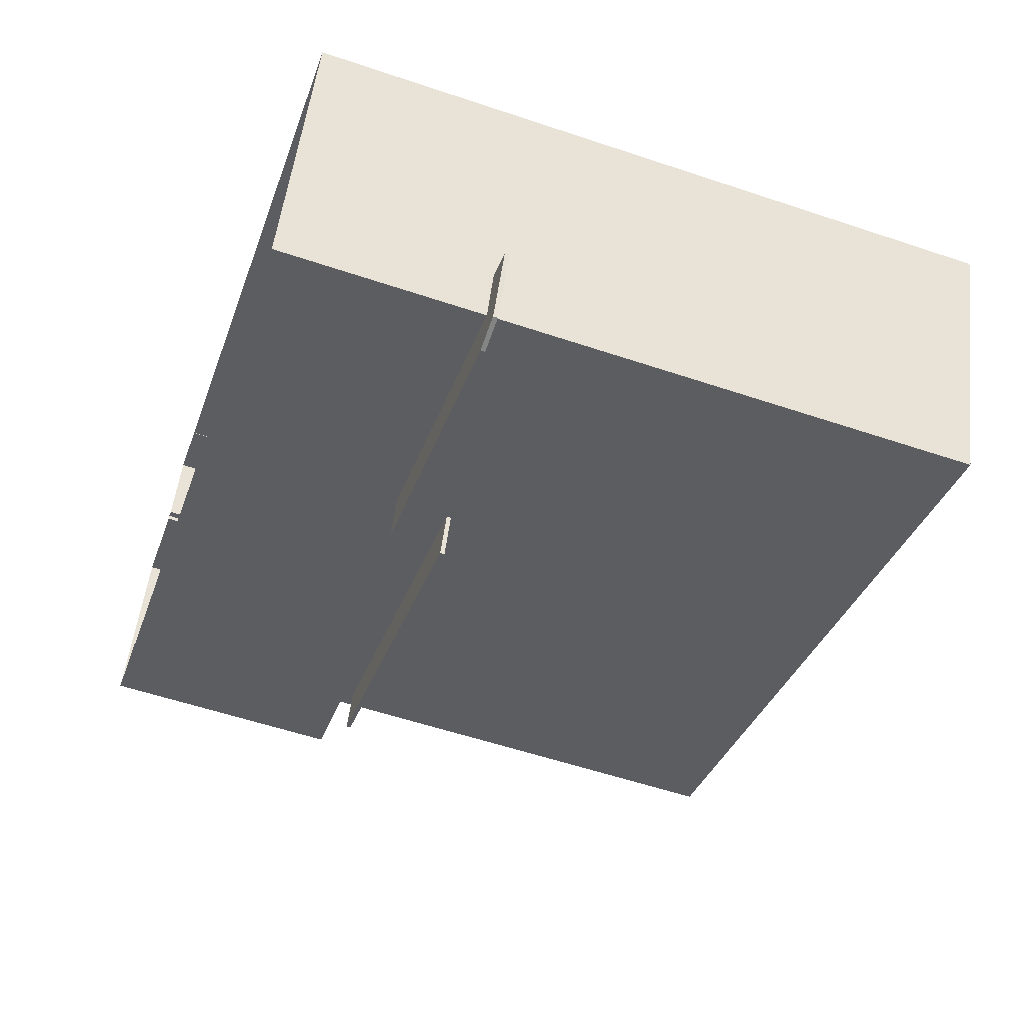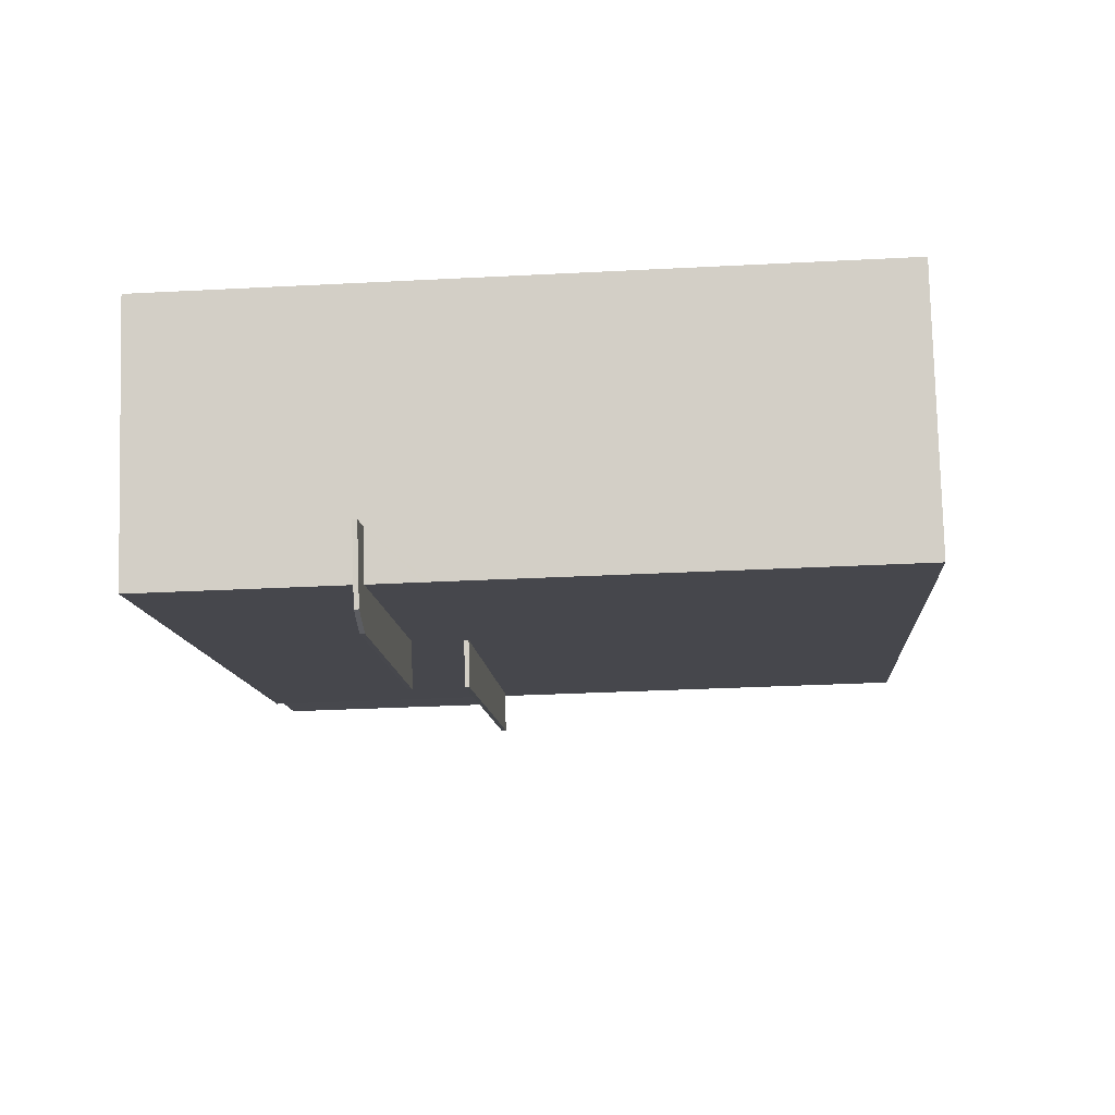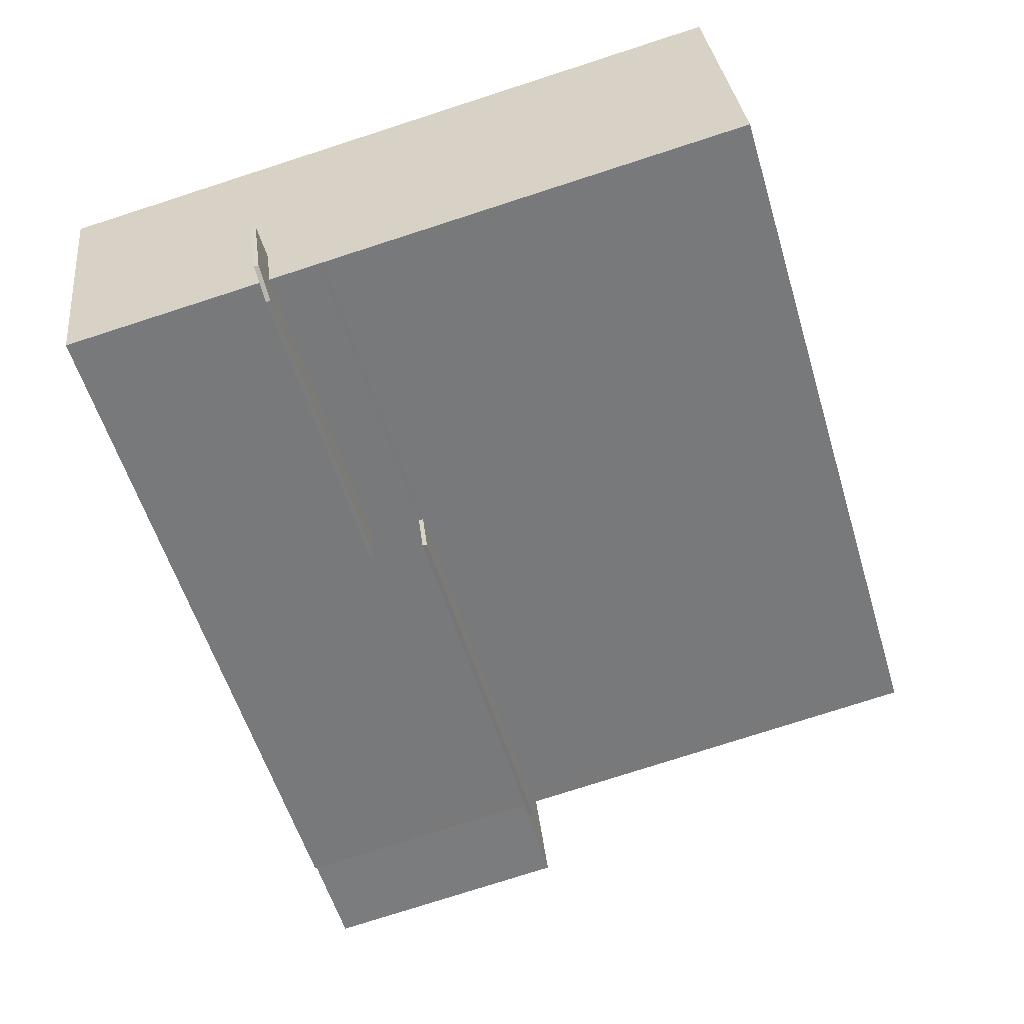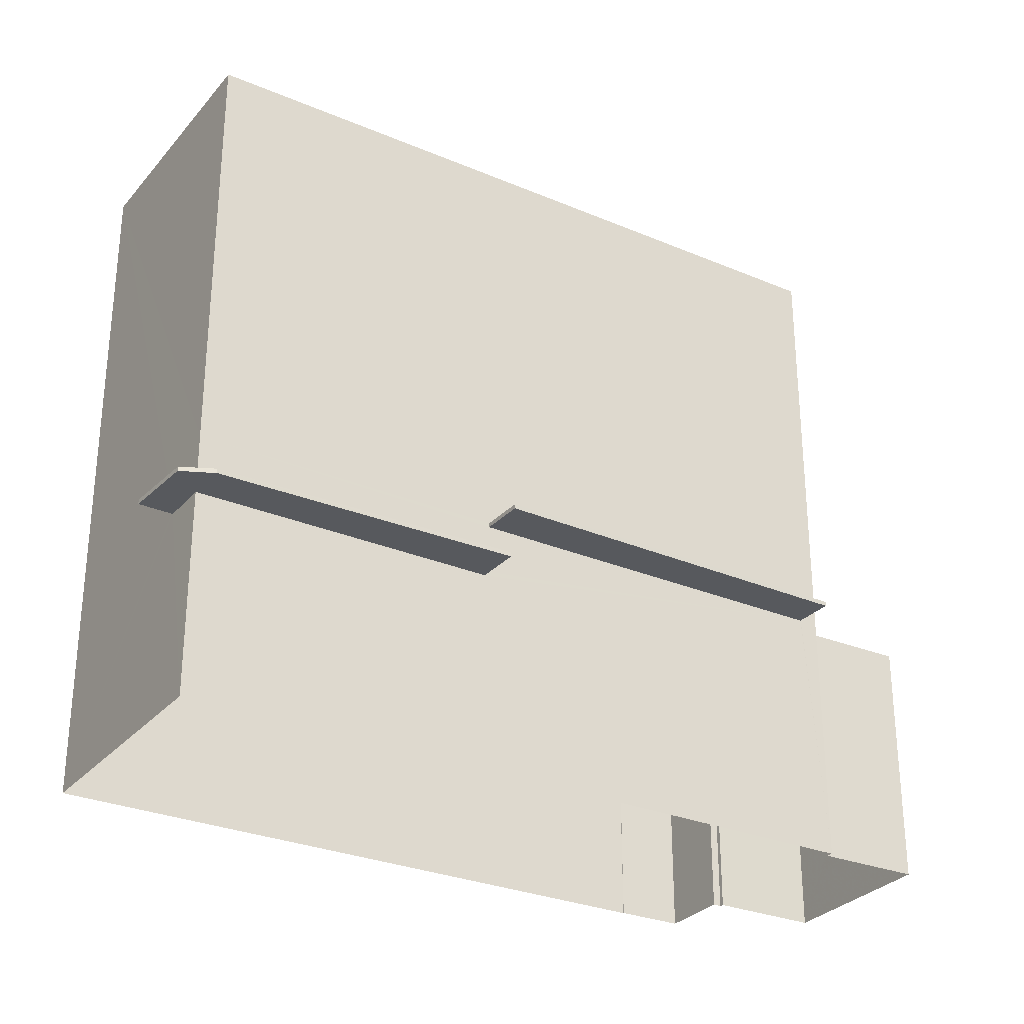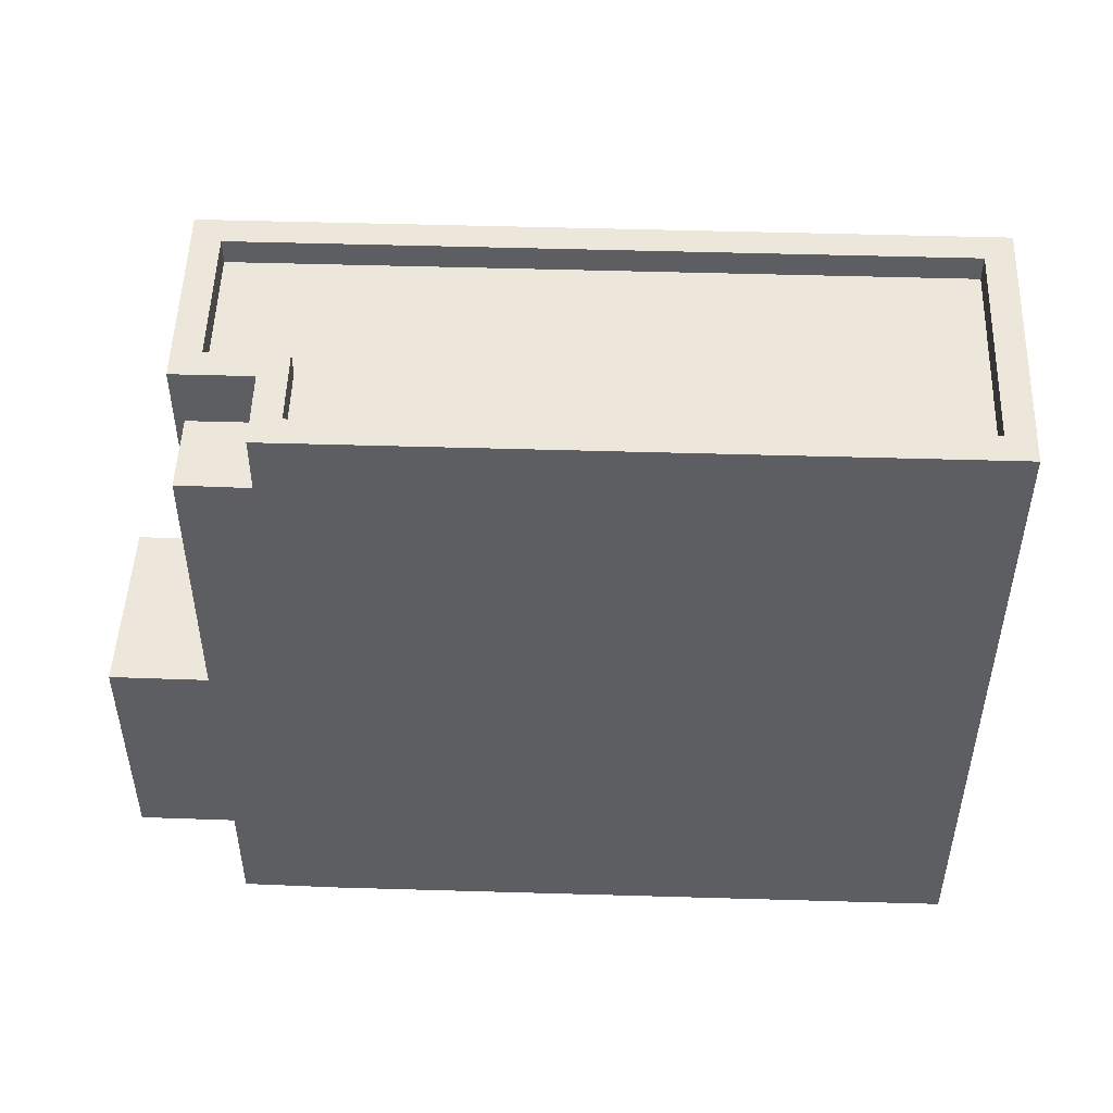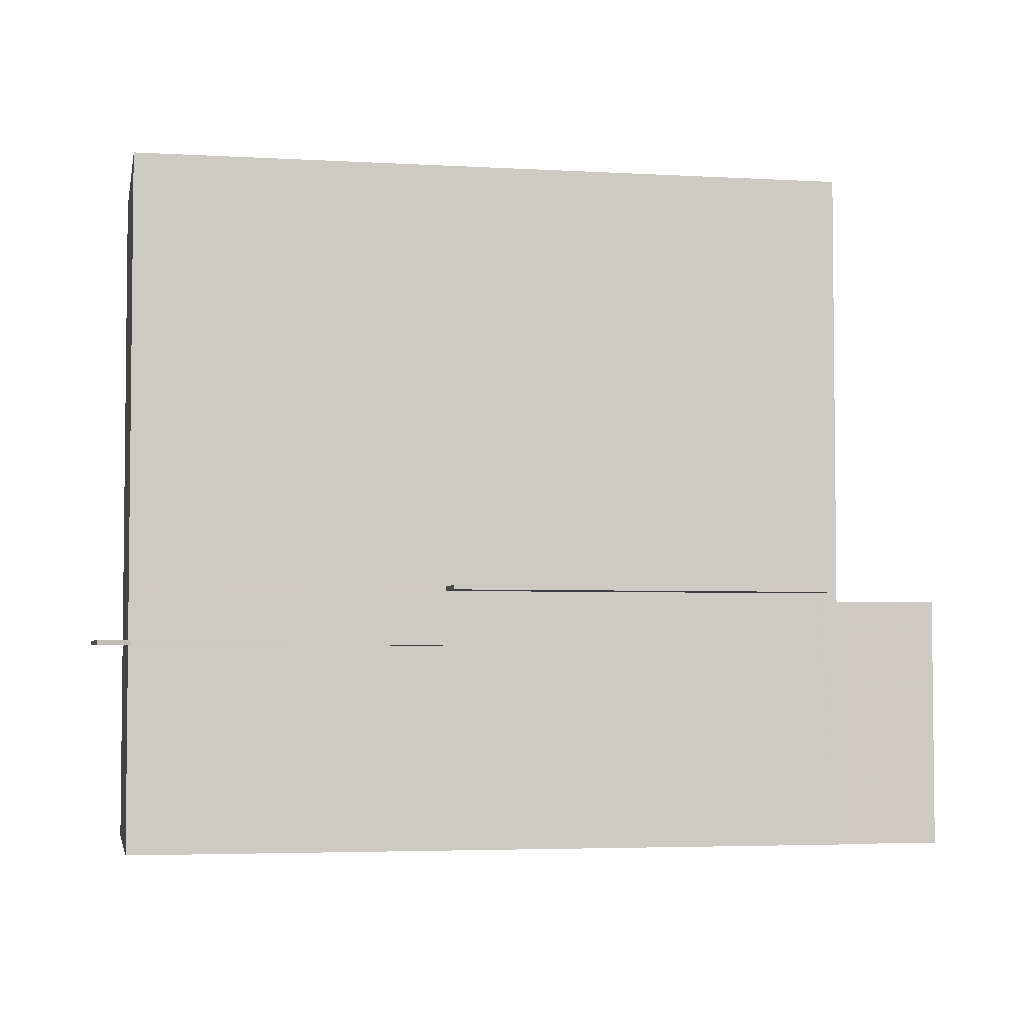
<metadata>
{"format":"obj","ext":"obj","renderer":"f3d","projection":"perspective","resolution":1024,"background":"white","views":[{"elev":-57.1,"azim":-109.2,"up":"+Y"},{"elev":-32.4,"azim":-85.8,"up":"+Y"},{"elev":-77.8,"azim":-72.2,"up":"+Y"},{"elev":-29.1,"azim":-10.7,"up":"+Z"},{"elev":50.9,"azim":-156.7,"up":"+Z"},{"elev":-4.0,"azim":10.6,"up":"+Z"}]}
</metadata>
<code>
v -5350 -3.442e+04 4.547
v -5317 -3.441e+04 4.553
v -5345 -3.444e+04 4.538
v -5308 -3.442e+04 4.545
v -5308 -3.442e+04 4.545
v -5317 -3.441e+04 4.553
v -5302 -3.442e+04 4.546
v -5311 -3.441e+04 4.551
v -5306 -3.441e+04 4.552
v -5312 -3.441e+04 4.551
v -5313 -3.441e+04 4.554
v -5311 -3.441e+04 4.551
v -5309 -3.442e+04 18.9
v -5308 -3.443e+04 18.9
v -5328 -3.443e+04 18.89
v -5329 -3.443e+04 18.89
v -5328 -3.443e+04 15.85
v -5344 -3.444e+04 15.85
v -5329 -3.443e+04 15.85
v -5345 -3.444e+04 15.85
v -5346 -3.444e+04 15.85
v -5348 -3.444e+04 15.85
v -5346 -3.444e+04 15.85
v -5309 -3.442e+04 19.15
v -5328 -3.443e+04 19.14
v -5308 -3.443e+04 19.15
v -5329 -3.443e+04 19.14
v -5318 -3.441e+04 42.91
v -5315 -3.441e+04 42.91
v -5317 -3.441e+04 42.91
v -5316 -3.442e+04 42.91
v -5310 -3.442e+04 41.5
v -5312 -3.442e+04 41.51
v -5316 -3.442e+04 41.51
v -5344 -3.444e+04 41.5
v -5348 -3.442e+04 41.5
v -5318 -3.441e+04 41.51
v -5312 -3.442e+04 42.91
v -5311 -3.441e+04 42.91
v -5310 -3.442e+04 42.9
v -5308 -3.442e+04 42.9
v -5344 -3.444e+04 42.9
v -5345 -3.444e+04 42.9
v -5350 -3.442e+04 42.9
v -5348 -3.442e+04 42.9
v -5328 -3.443e+04 16.1
v -5329 -3.443e+04 16.1
v -5344 -3.444e+04 16.1
v -5345 -3.444e+04 16.1
v -5346 -3.444e+04 16.1
v -5348 -3.444e+04 16.1
v -5346 -3.444e+04 16.1
v -5315 -3.441e+04 39.69
v -5313 -3.441e+04 39.7
v -5317 -3.441e+04 39.7
v -5312 -3.441e+04 39.69
v -5311 -3.441e+04 18.45
v -5302 -3.442e+04 18.44
v -5306 -3.441e+04 18.45
v -5308 -3.442e+04 18.44
v -5345 -3.444e+04 18.89
v -5345 -3.444e+04 19.14
f 1 2 3
f 4 3 5
f 1 6 2
f 7 5 8
f 7 8 9
f 10 2 11
f 8 10 12
f 3 2 5
f 8 5 10
f 5 2 10
f 13 14 15
f 16 13 15
f 17 18 19
f 19 18 20
f 21 20 22
f 20 18 23
f 22 20 23
f 24 25 26
f 24 27 25
f 28 29 30
f 28 31 29
f 32 33 34
f 32 34 35
f 34 36 35
f 34 37 36
f 38 39 29
f 31 38 29
f 40 41 39
f 38 40 39
f 42 43 41
f 40 42 41
f 42 44 43
f 42 45 44
f 45 30 44
f 45 28 30
f 46 47 48
f 48 49 50
f 50 49 51
f 51 49 52
f 48 47 49
f 53 54 55
f 53 56 54
f 57 58 59
f 57 60 58
f 13 26 14
f 13 24 26
f 14 25 15
f 14 26 25
f 16 15 25
f 27 16 25
f 20 3 19
f 61 49 47
f 3 4 19
f 24 4 41
f 47 19 13
f 62 27 43
f 43 27 41
f 61 47 16
f 16 47 13
f 13 4 24
f 27 24 41
f 19 4 13
f 12 10 56
f 12 56 39
f 56 29 39
f 56 53 29
f 8 12 57
f 12 39 57
f 5 60 4
f 60 39 41
f 57 39 60
f 4 60 41
f 3 20 21
f 21 1 3
f 1 52 44
f 43 44 62
f 62 52 61
f 61 52 49
f 1 21 52
f 44 52 62
f 44 30 6
f 1 44 6
f 29 55 30
f 30 55 6
f 29 53 55
f 6 55 2
f 16 62 61
f 16 27 62
f 31 37 34
f 31 28 37
f 31 34 33
f 38 31 33
f 40 33 32
f 40 38 33
f 42 32 35
f 42 40 32
f 42 35 36
f 45 42 36
f 45 36 37
f 28 45 37
f 19 46 17
f 19 47 46
f 17 48 18
f 17 46 48
f 48 50 23
f 18 48 23
f 50 51 22
f 23 50 22
f 21 22 51
f 52 21 51
f 55 54 11
f 2 55 11
f 56 11 54
f 56 10 11
f 57 59 9
f 8 57 9
f 58 7 9
f 59 58 9
f 60 7 58
f 60 5 7

</code>
